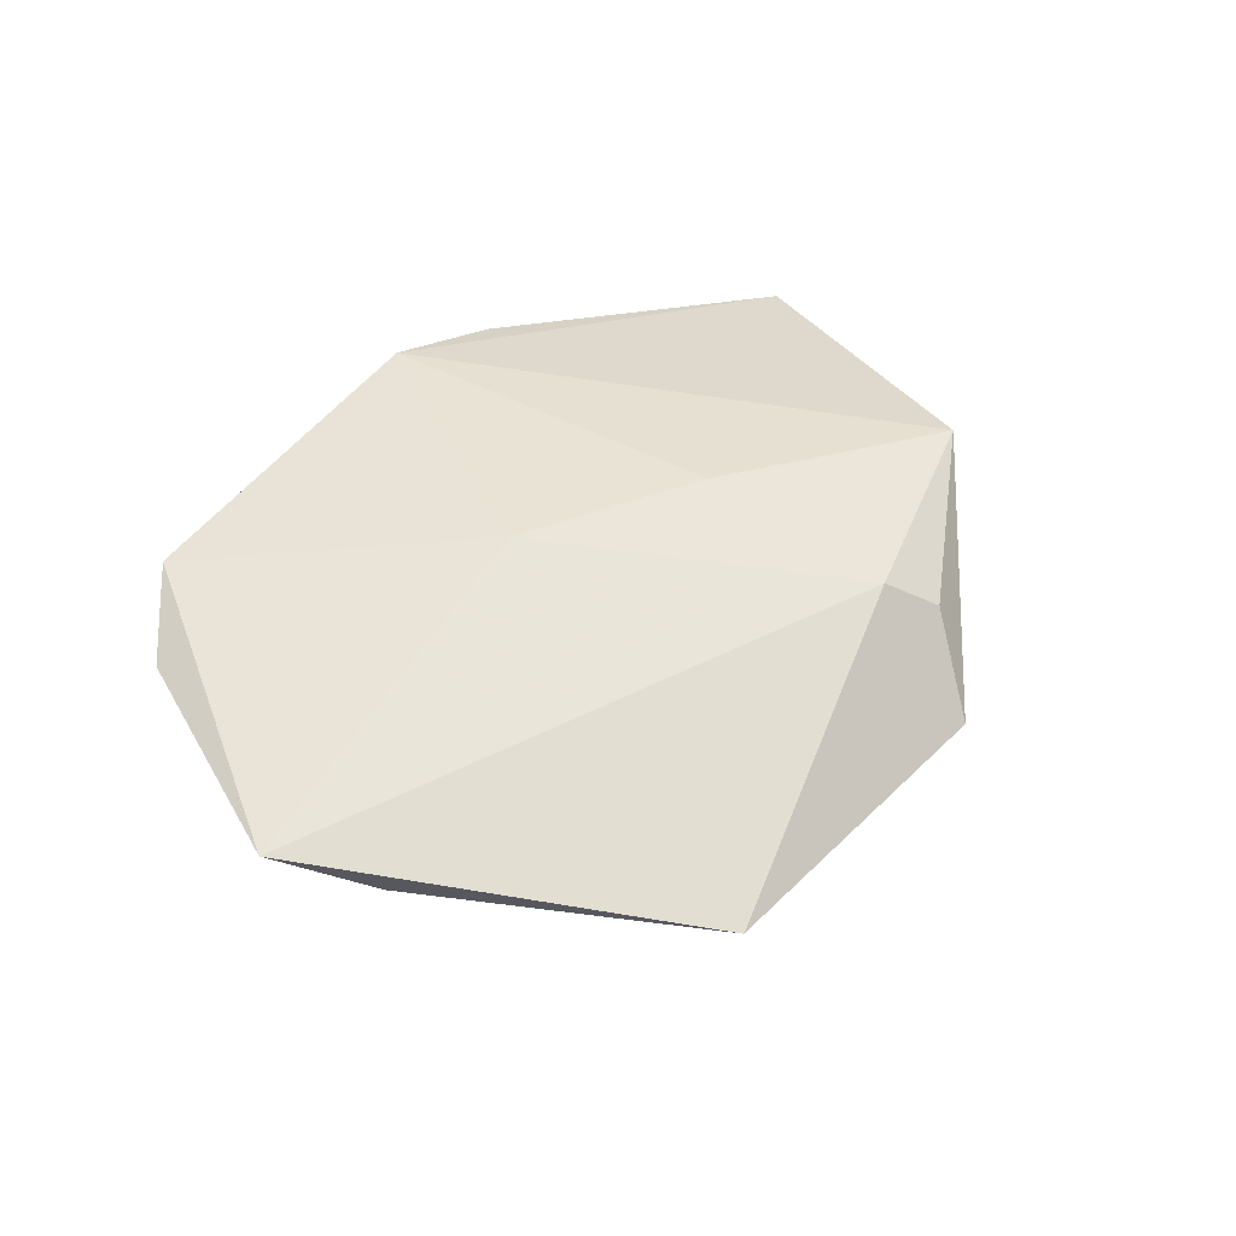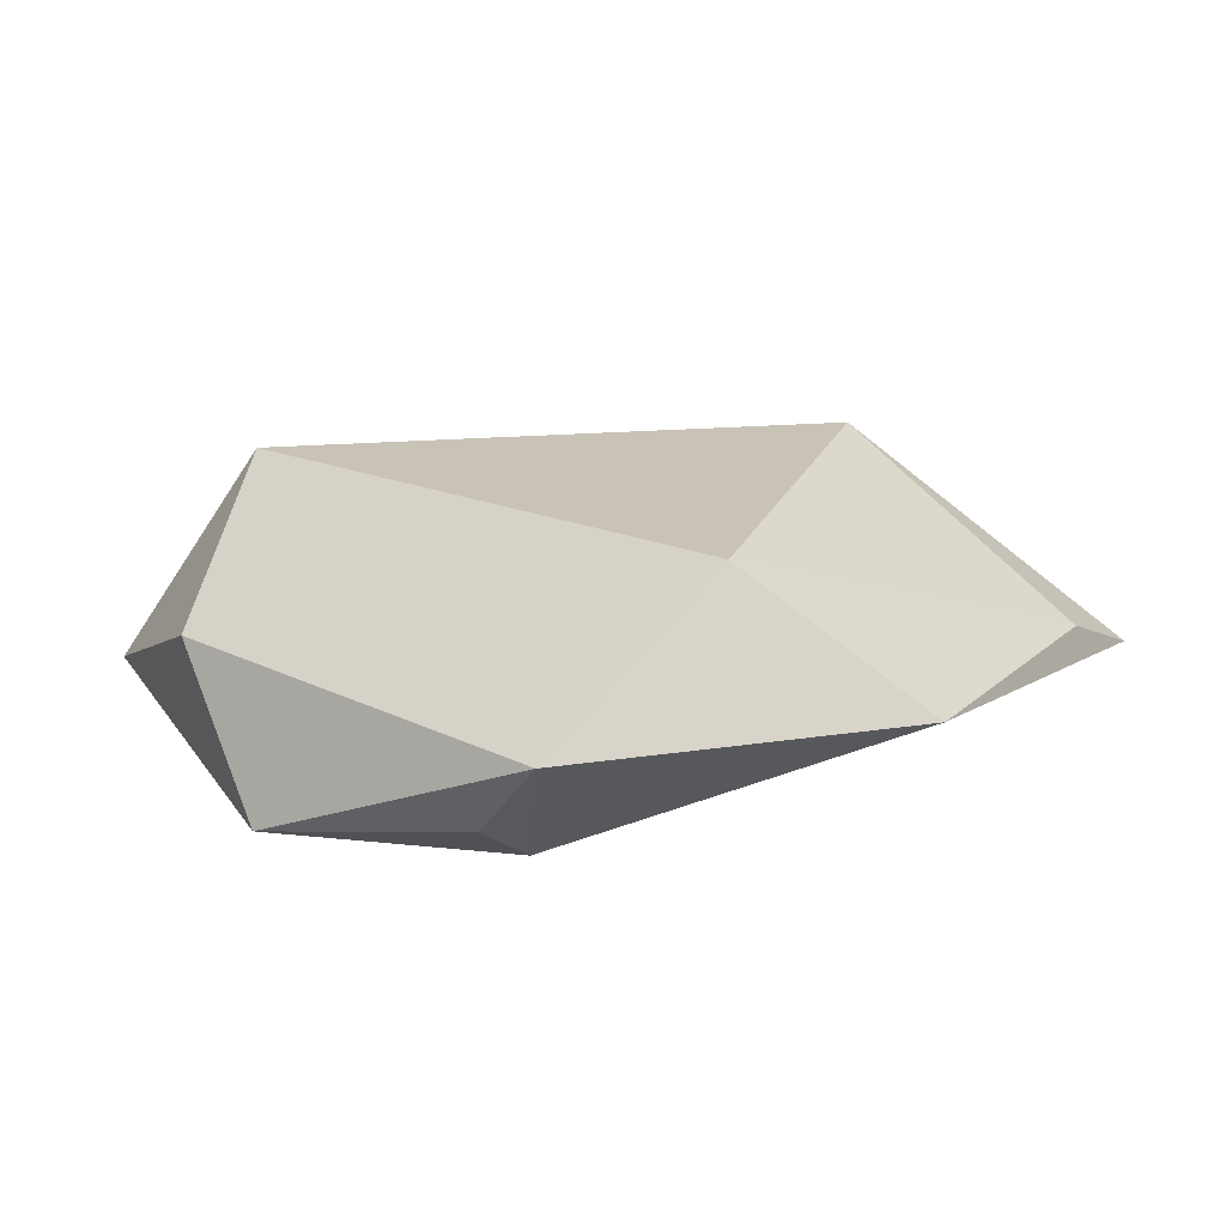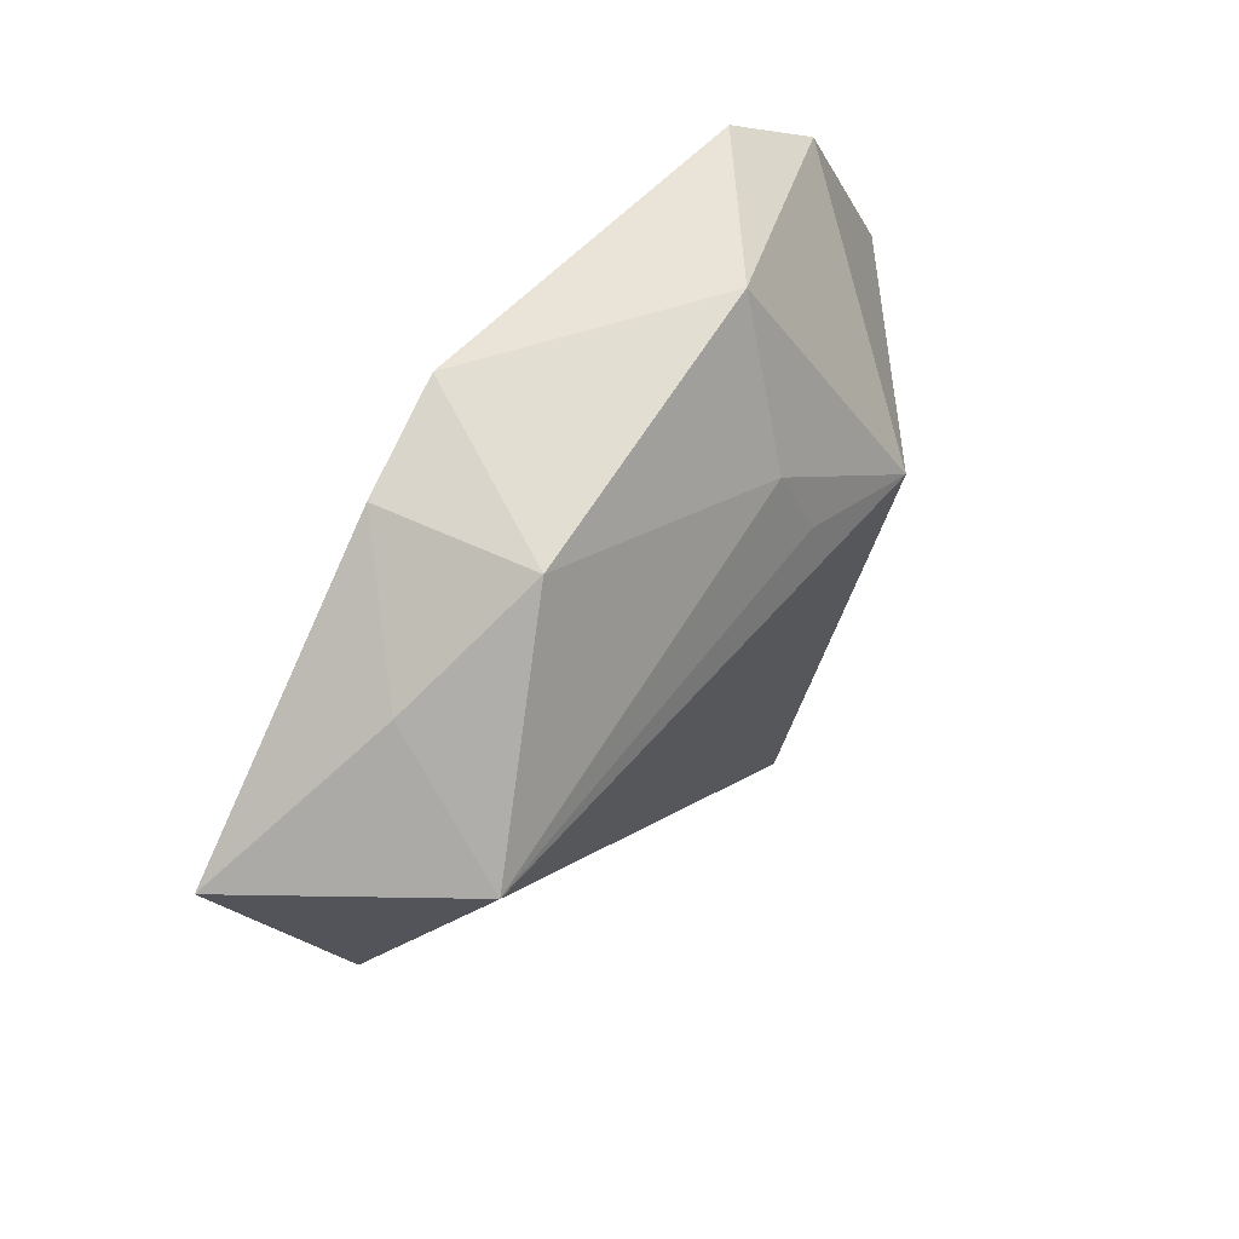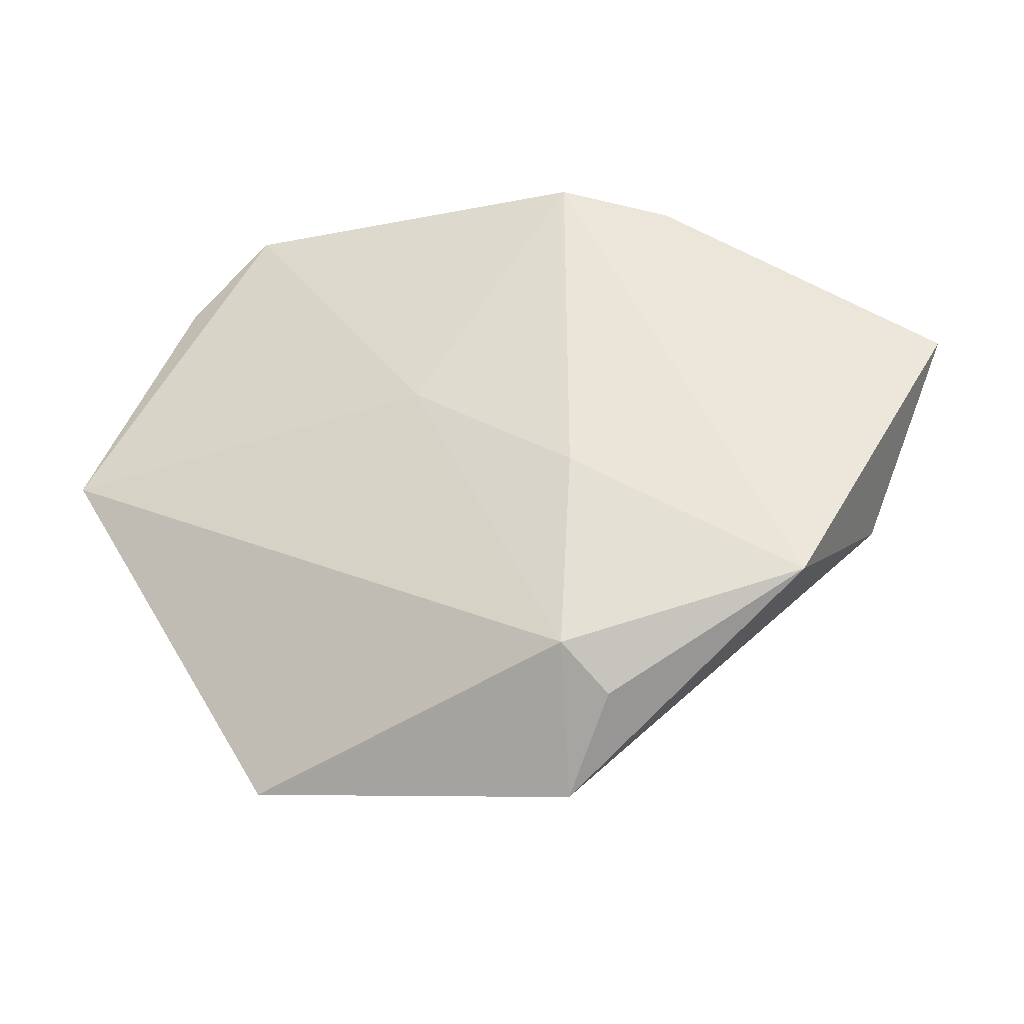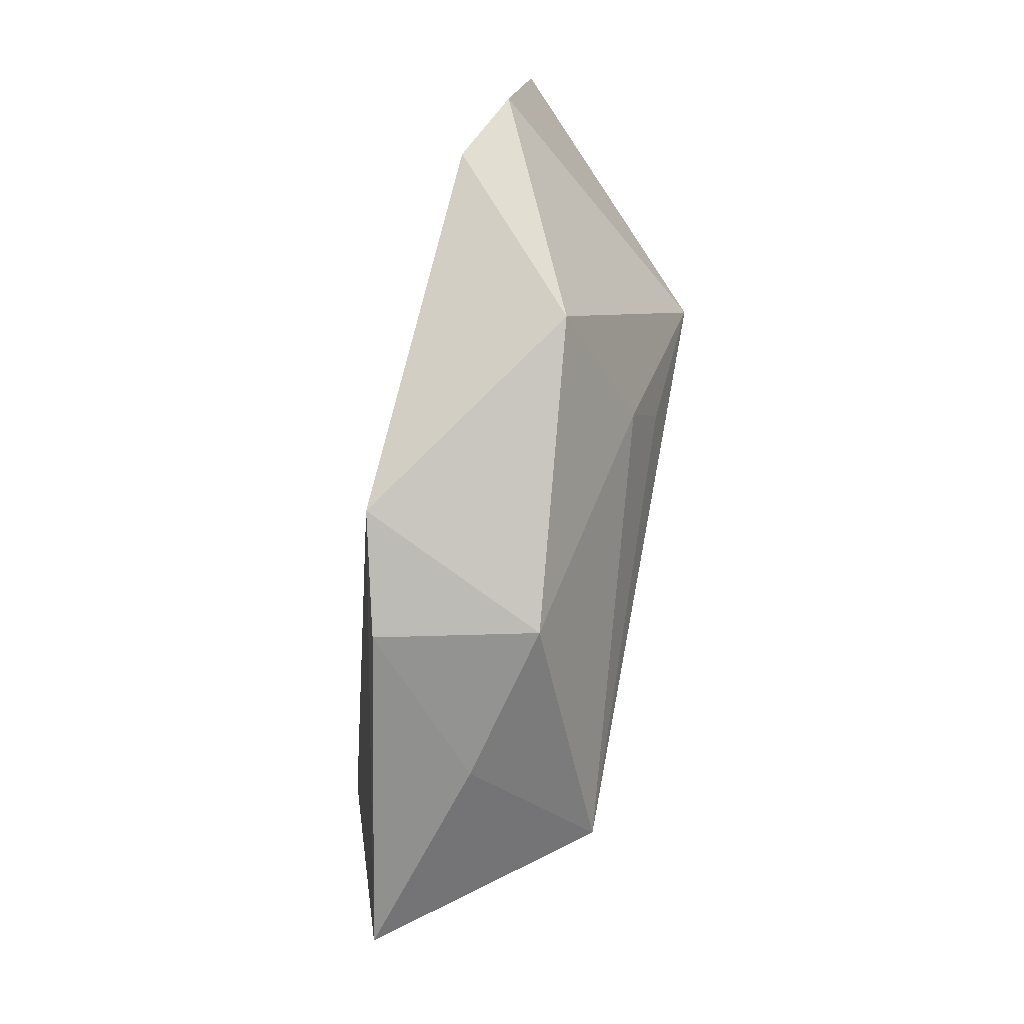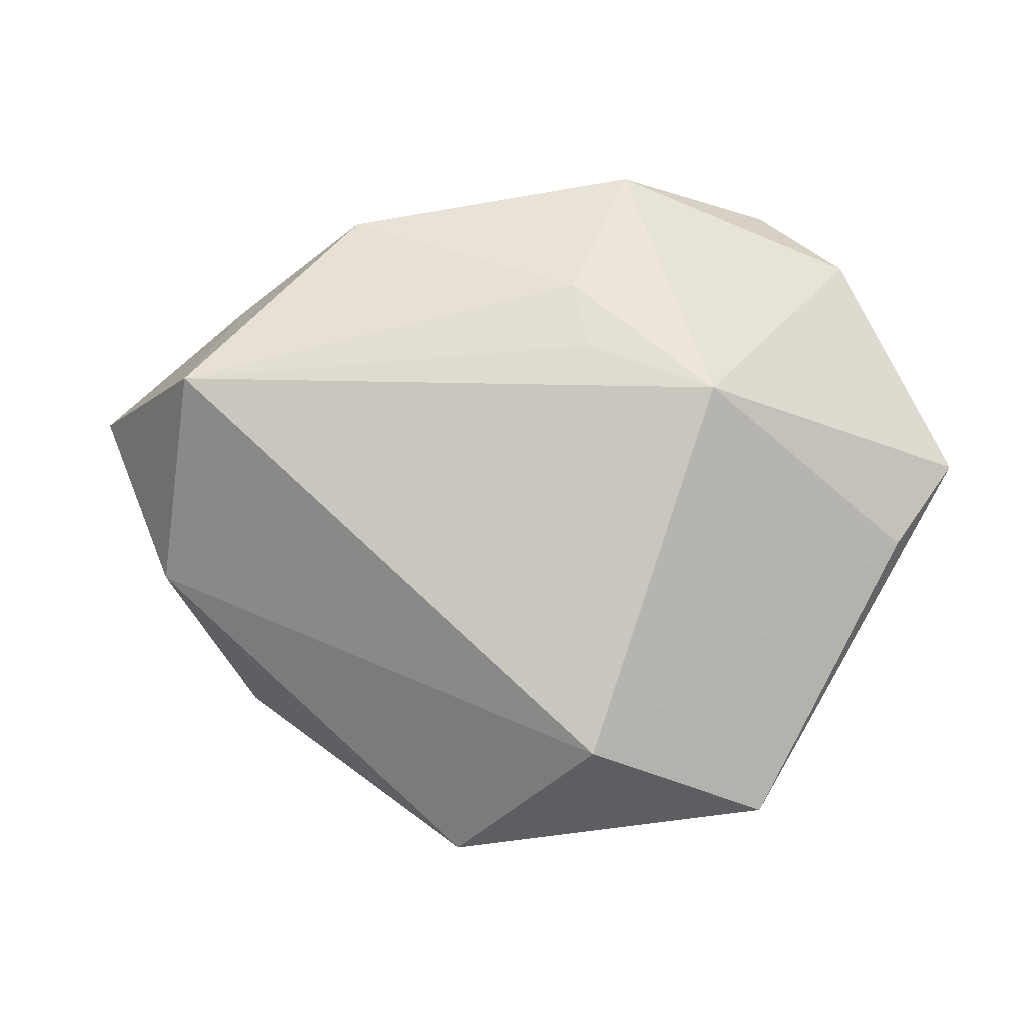
<metadata>
{"format":"obj","ext":"obj","renderer":"f3d","projection":"perspective","resolution":1024,"background":"white","views":[{"elev":45.9,"azim":-54.7,"up":"+Z"},{"elev":-74.0,"azim":-176.7,"up":"+Y"},{"elev":56.9,"azim":129.0,"up":"+Y"},{"elev":-34.4,"azim":11.8,"up":"+Y"},{"elev":79.8,"azim":100.8,"up":"+Y"},{"elev":-8.5,"azim":-172.0,"up":"+Y"}]}
</metadata>
<code>
v -0.04852 -0.007799 0.001925
v -0.009907 0.02257 -0.01336
v 0.009147 0.03639 0.01316
v 0.03573 -0.02542 0.01309
v 0.01819 0.03291 -0.007531
v -0.01553 0.03844 -0.004076
v 0.006411 -0.04503 0.001298
v 0.02201 0.03263 0.0101
v -0.02691 0.008531 -0.01738
v 0.03725 0.01146 -0.01762
v -0.05541 0.002484 0.007054
v -0.032 0.03679 0.01067
v -0.01208 0.01429 -0.01611
v -0.009419 0.005162 0.01436
v 0.009758 -0.008308 0.01582
v 0.0339 0.02326 -0.002762
v -0.03098 -0.04048 0.000571
v 0.008138 -0.03246 0.01449
v -0.01214 -0.03417 -0.01425
v 0.05405 0.01027 0.004872
v 0.01264 -0.03719 0.01005
v -0.04228 0.0288 0.007428
v 0.04338 -0.01113 -0.003311
f 4 3 15
f 9 11 22
f 20 3 4
f 9 22 6
f 1 11 9
f 1 17 11
f 11 17 18
f 4 15 18
f 17 7 18
f 3 6 12
f 12 6 22
f 12 22 11
f 16 20 10
f 9 6 2
f 4 7 23
f 23 20 4
f 10 20 23
f 9 10 19
f 19 7 17
f 10 23 19
f 19 23 7
f 19 1 9
f 17 1 19
f 21 7 4
f 4 18 21
f 21 18 7
f 14 15 3
f 3 12 14
f 14 12 11
f 11 18 14
f 14 18 15
f 3 20 8
f 20 16 8
f 5 16 10
f 10 2 5
f 5 2 6
f 5 8 16
f 5 6 3
f 3 8 5
f 13 10 9
f 9 2 13
f 13 2 10

</code>
